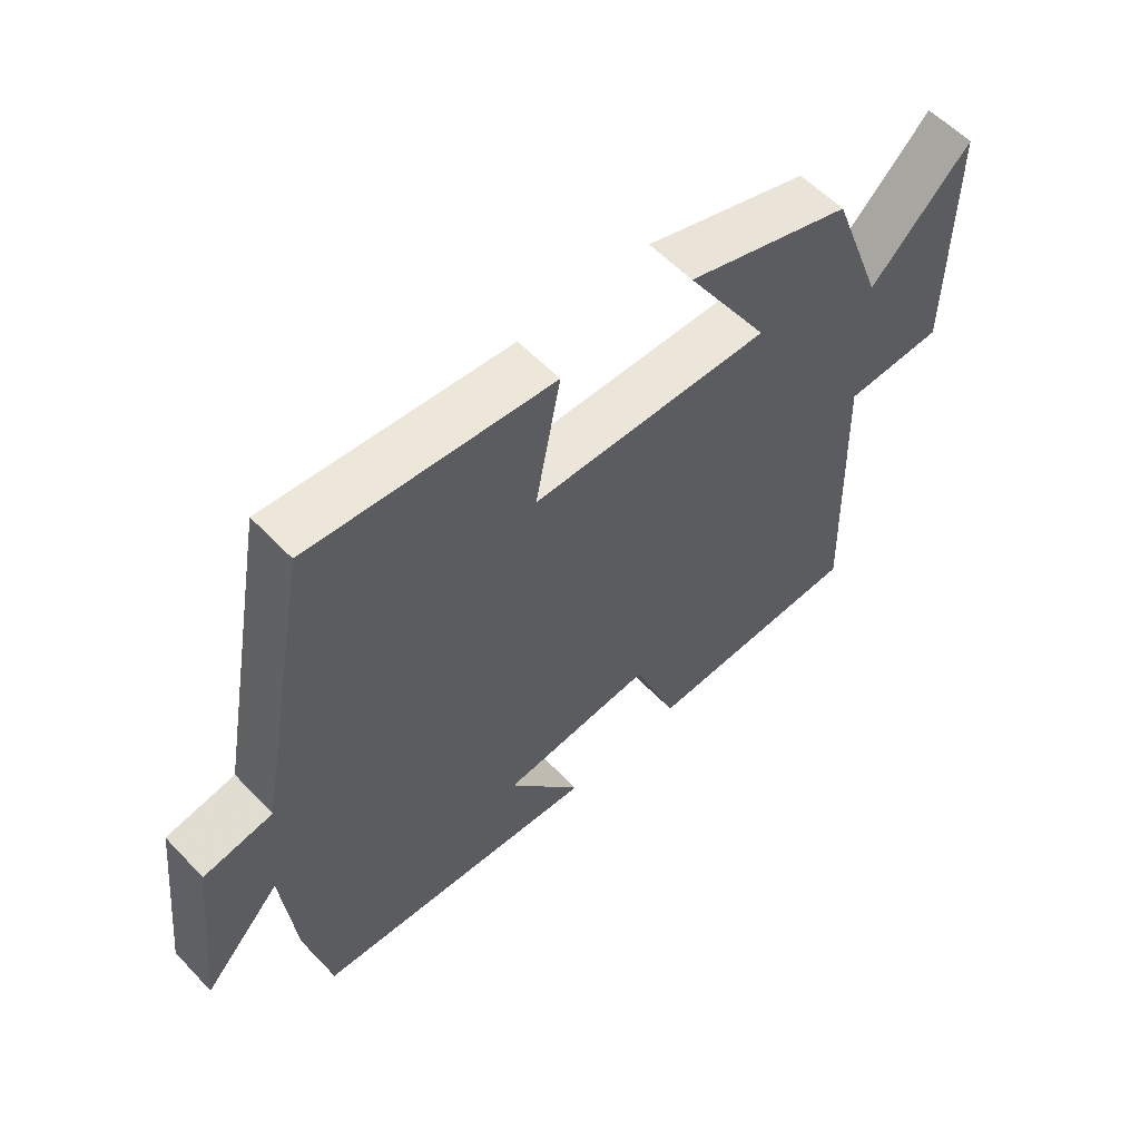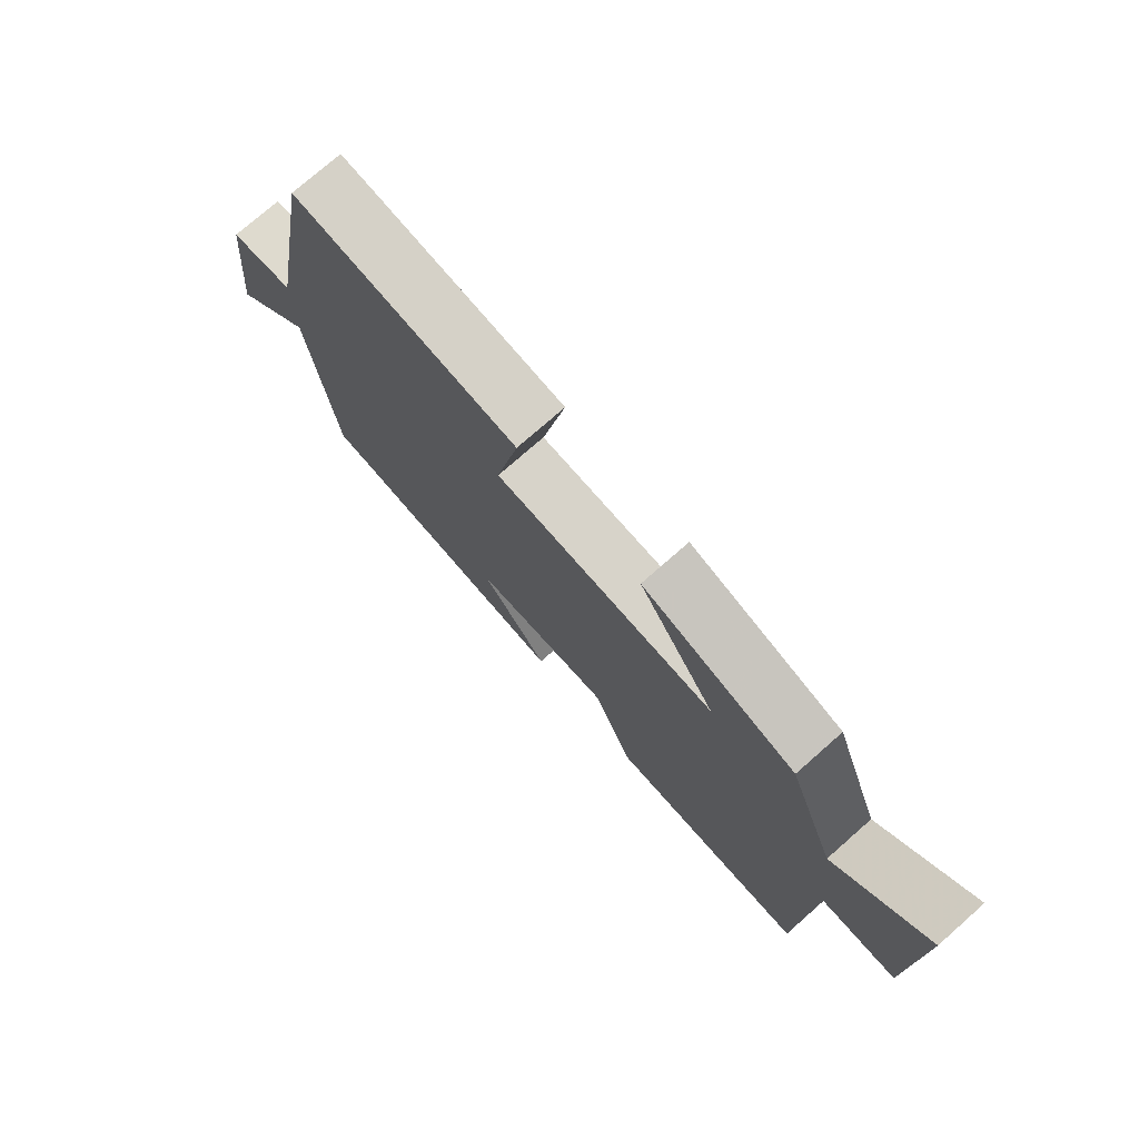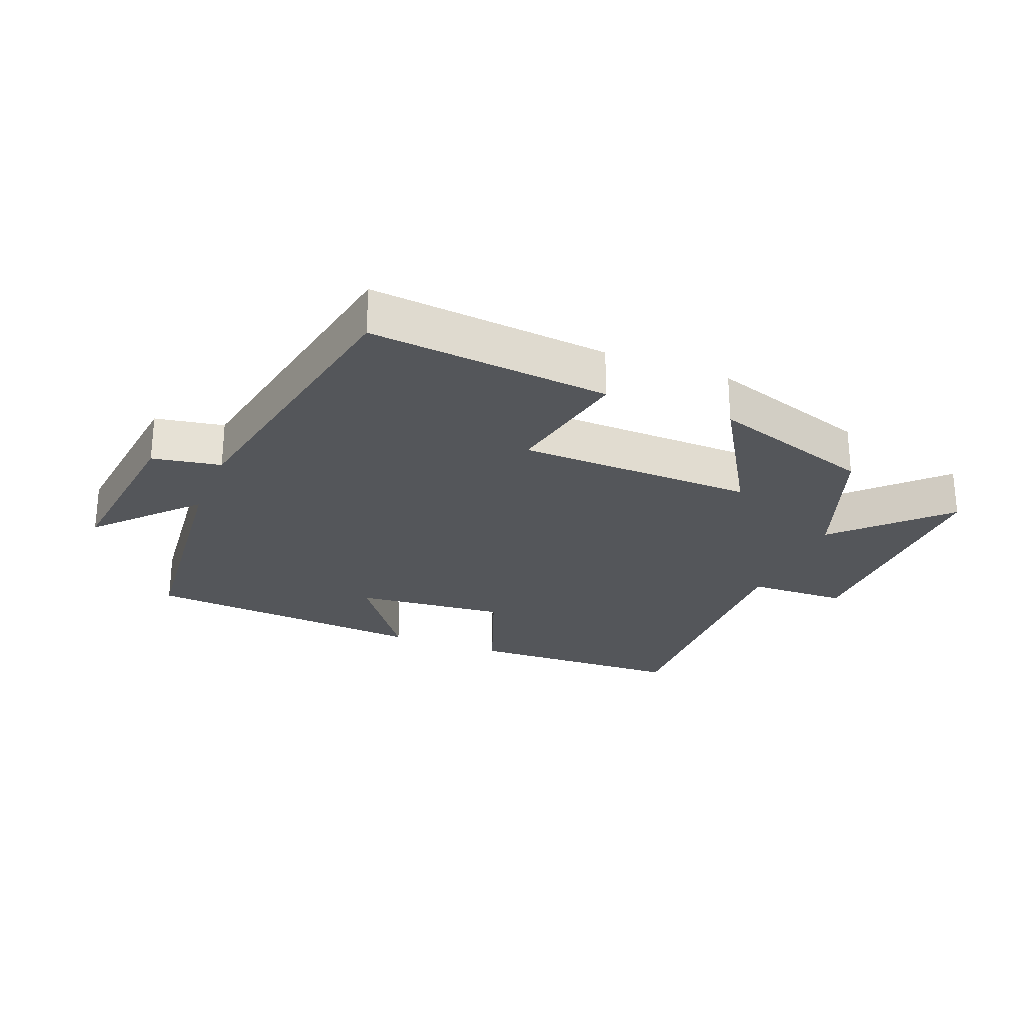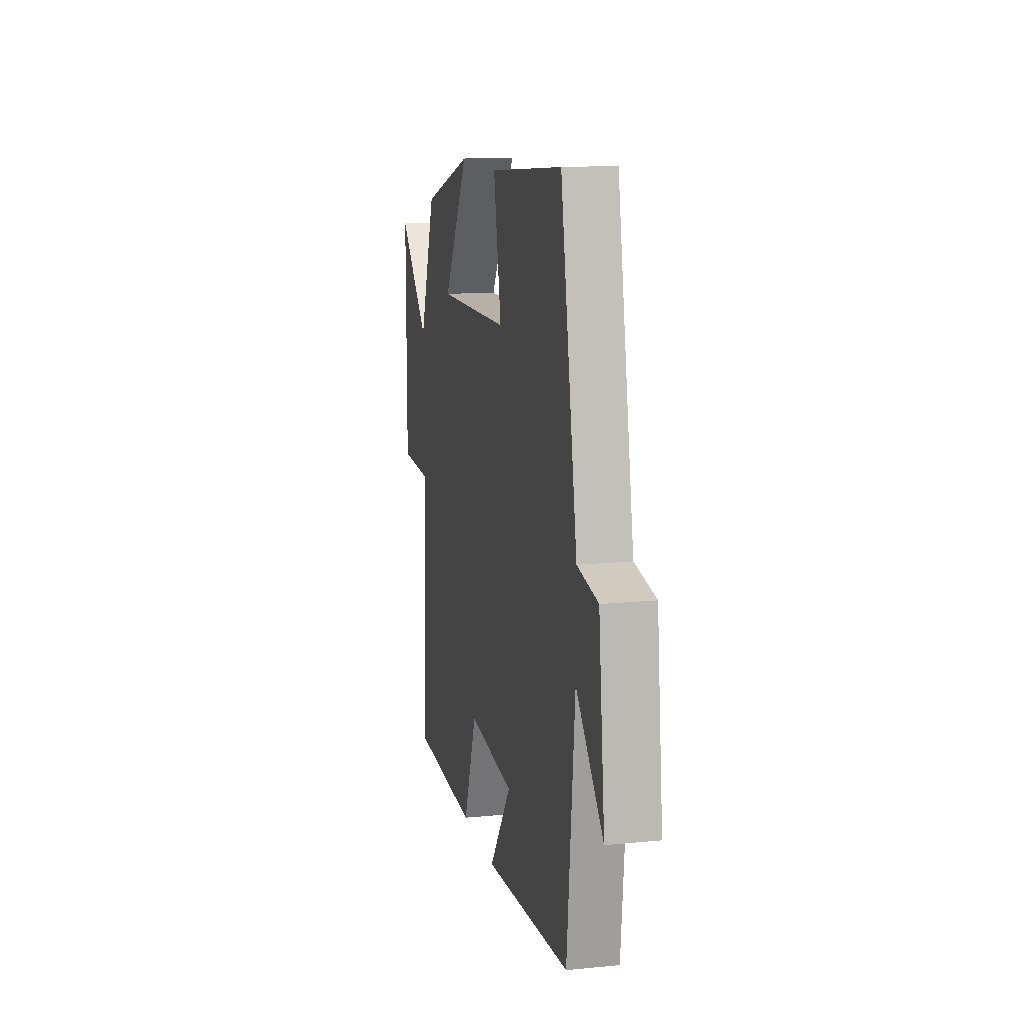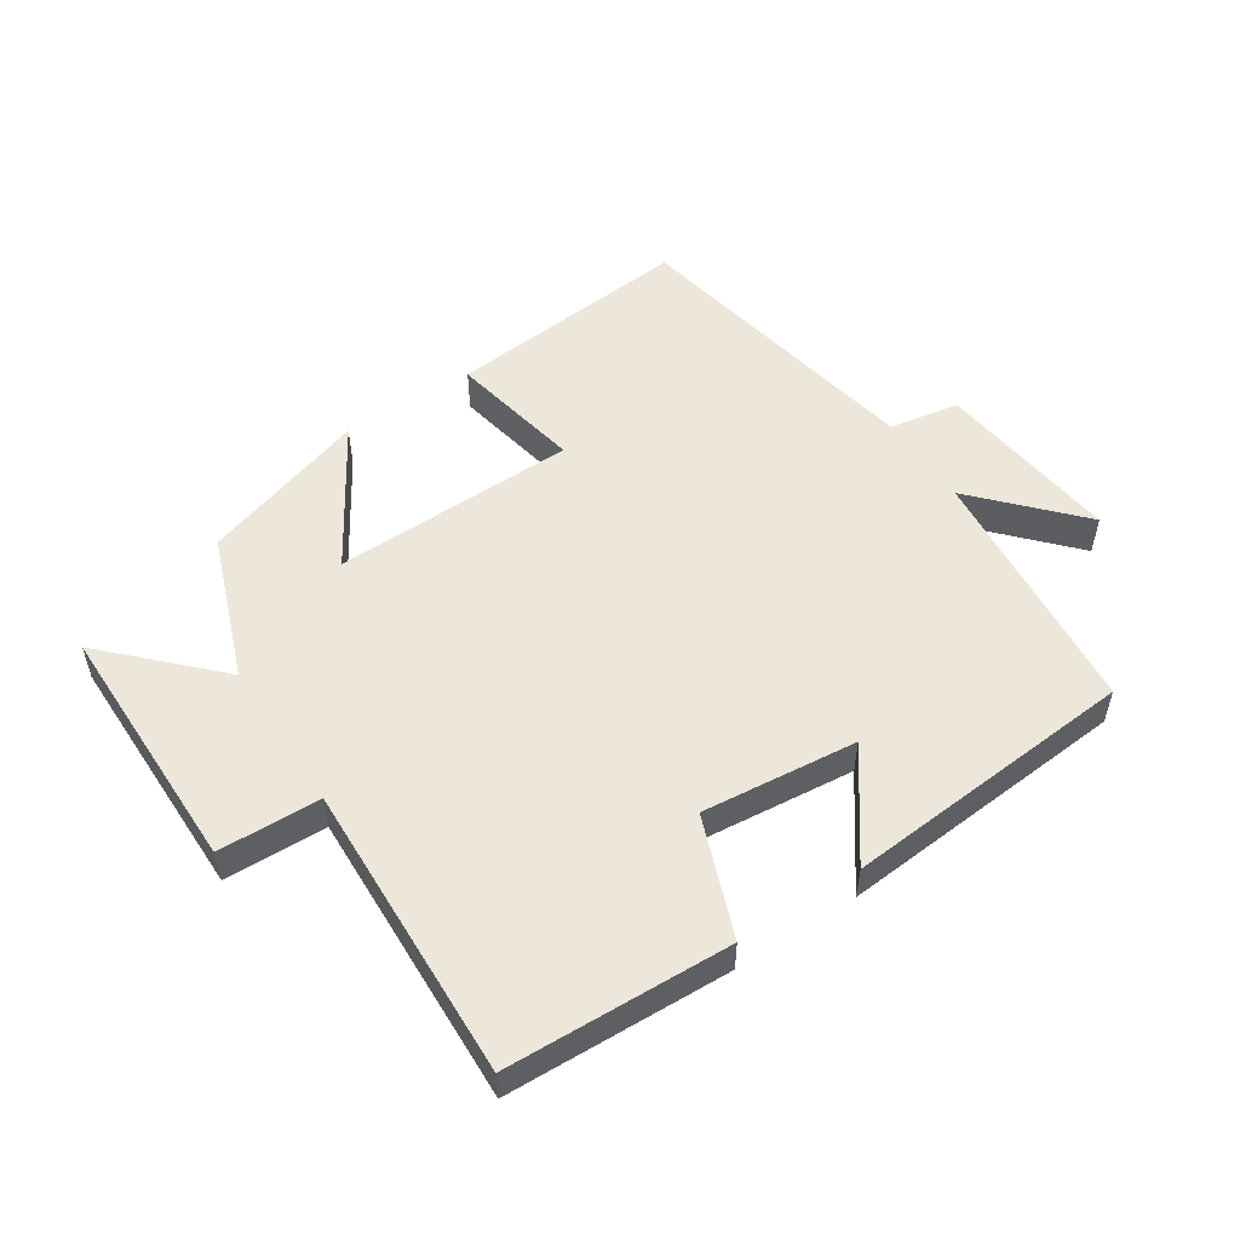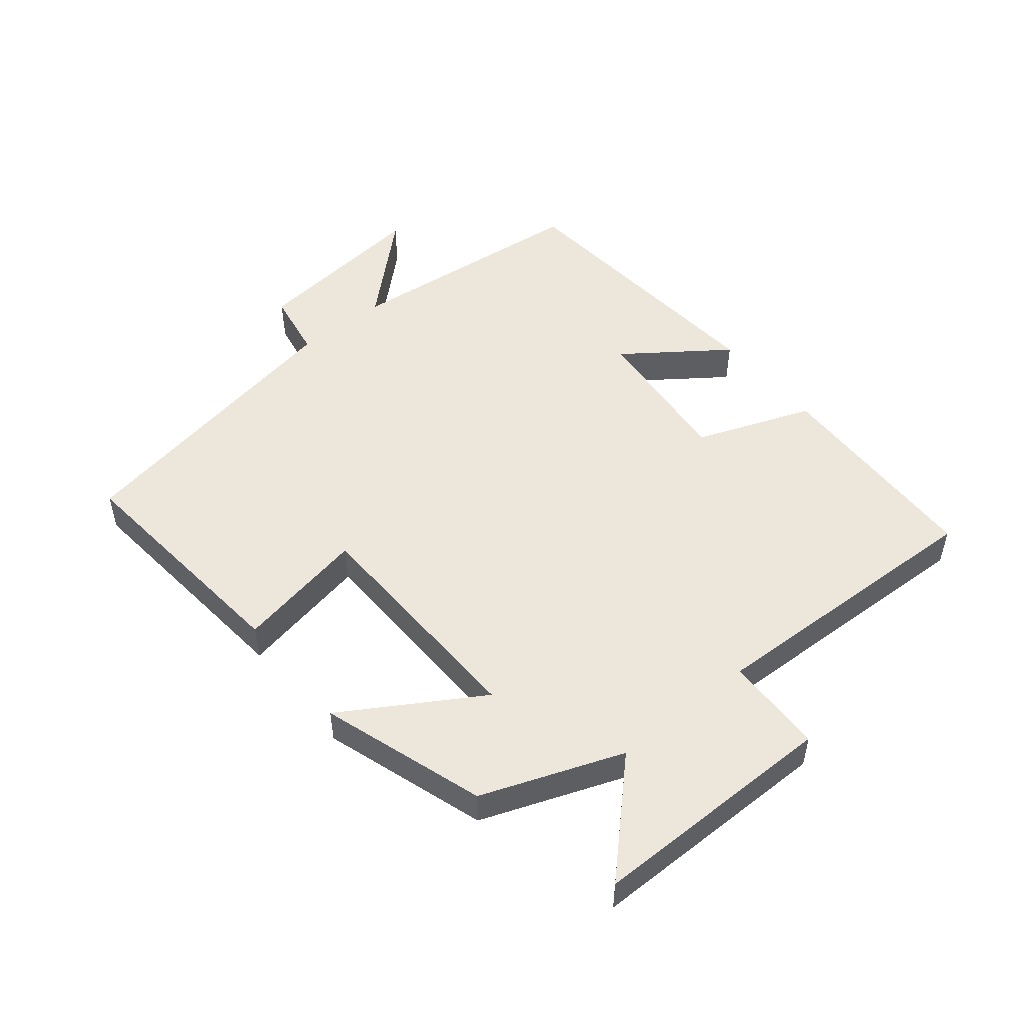
<metadata>
{"format":"obj","ext":"obj","renderer":"f3d","projection":"perspective","resolution":1024,"background":"white","views":[{"elev":57.7,"azim":-43.0,"up":"+Z"},{"elev":75.6,"azim":48.7,"up":"+Z"},{"elev":-25.7,"azim":-21.9,"up":"+Y"},{"elev":13.4,"azim":-102.6,"up":"+Z"},{"elev":53.0,"azim":146.7,"up":"+Y"},{"elev":50.4,"azim":50.8,"up":"+Y"}]}
</metadata>
<code>
v -0.461 0.07 -0.465
v -0.5 0.07 -0.077
v -0.639 0.07 -0.228
v -0.607 0.07 0.054
v -0.5 0.07 0.073
v -0.414 0.07 0.535
v -0.039 0.07 0.5
v -0.078 0.07 0.297
v 0.292 0.07 0.289
v 0.163 0.07 0.5
v 0.418 0.07 0.418
v 0.5 0.07 0.199
v 0.655 0.07 0.356
v 0.655 0.07 -0.03
v 0.5 0.07 -0.035
v 0.516 0.07 -0.487
v 0.175 0.07 -0.5
v 0.107 0.07 -0.319
v -0.129 0.07 -0.343
v -0.015 0.07 -0.5
v -0.461 0 -0.465
v -0.5 0 -0.077
v -0.639 0 -0.228
v -0.607 0 0.054
v -0.5 0 0.073
v -0.414 0 0.535
v -0.039 0 0.5
v -0.078 0 0.297
v 0.292 0 0.289
v 0.163 0 0.5
v 0.418 0 0.418
v 0.5 0 0.199
v 0.655 0 0.356
v 0.655 0 -0.03
v 0.5 0 -0.035
v 0.516 0 -0.487
v 0.175 0 -0.5
v 0.107 0 -0.319
v -0.129 0 -0.343
v -0.015 0 -0.5
f 19 20 1 2
f 18 19 2
f 15 16 17 18
f 15 18 2
f 12 13 14 15
f 11 12 15
f 10 11 15
f 9 10 15
f 8 9 15 2
f 7 8 2
f 6 7 2
f 5 6 2
f 2 3 4 5
f 22 21 40 39
f 22 39 38
f 38 37 36 35
f 22 38 35
f 35 34 33 32
f 35 32 31
f 35 31 30
f 35 30 29
f 22 35 29 28
f 22 28 27
f 22 27 26
f 22 26 25
f 25 24 23 22
f 1 21 22 2
f 2 22 23 3
f 3 23 24 4
f 4 24 25 5
f 5 25 26 6
f 6 26 27 7
f 7 27 28 8
f 8 28 29 9
f 9 29 30 10
f 10 30 31 11
f 11 31 32 12
f 12 32 33 13
f 13 33 34 14
f 14 34 35 15
f 15 35 36 16
f 16 36 37 17
f 17 37 38 18
f 18 38 39 19
f 19 39 40 20
f 20 40 21 1

</code>
